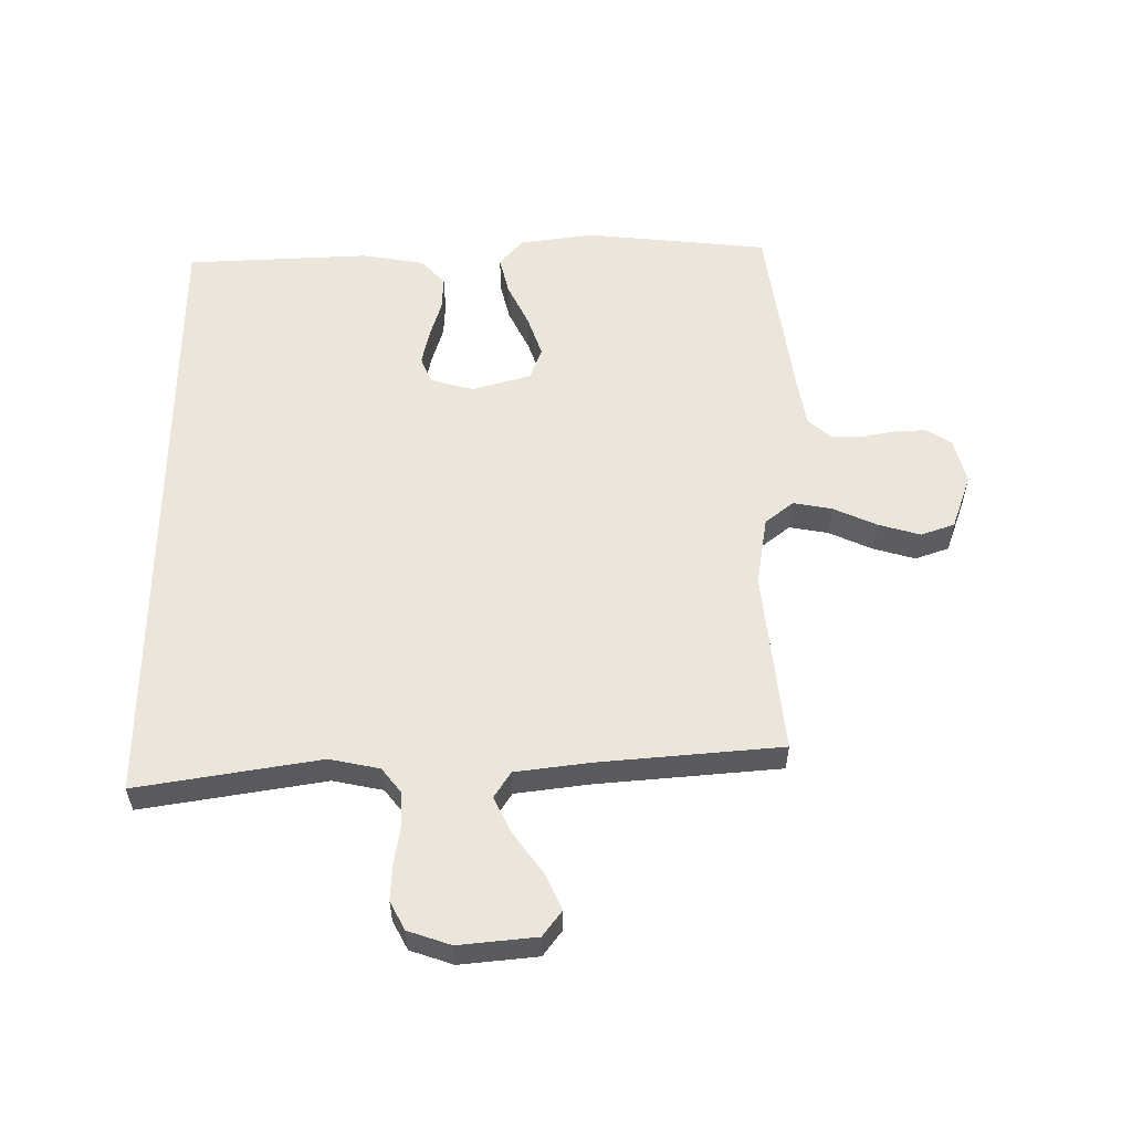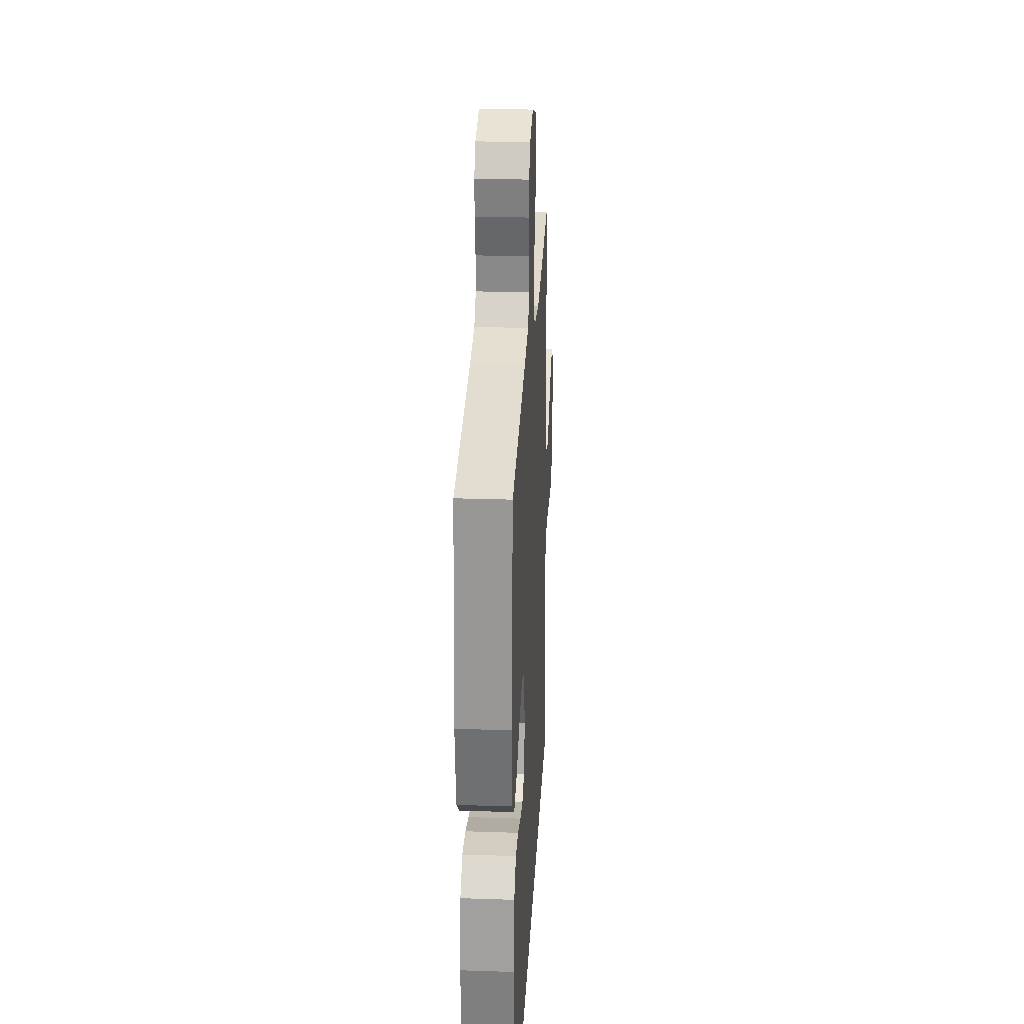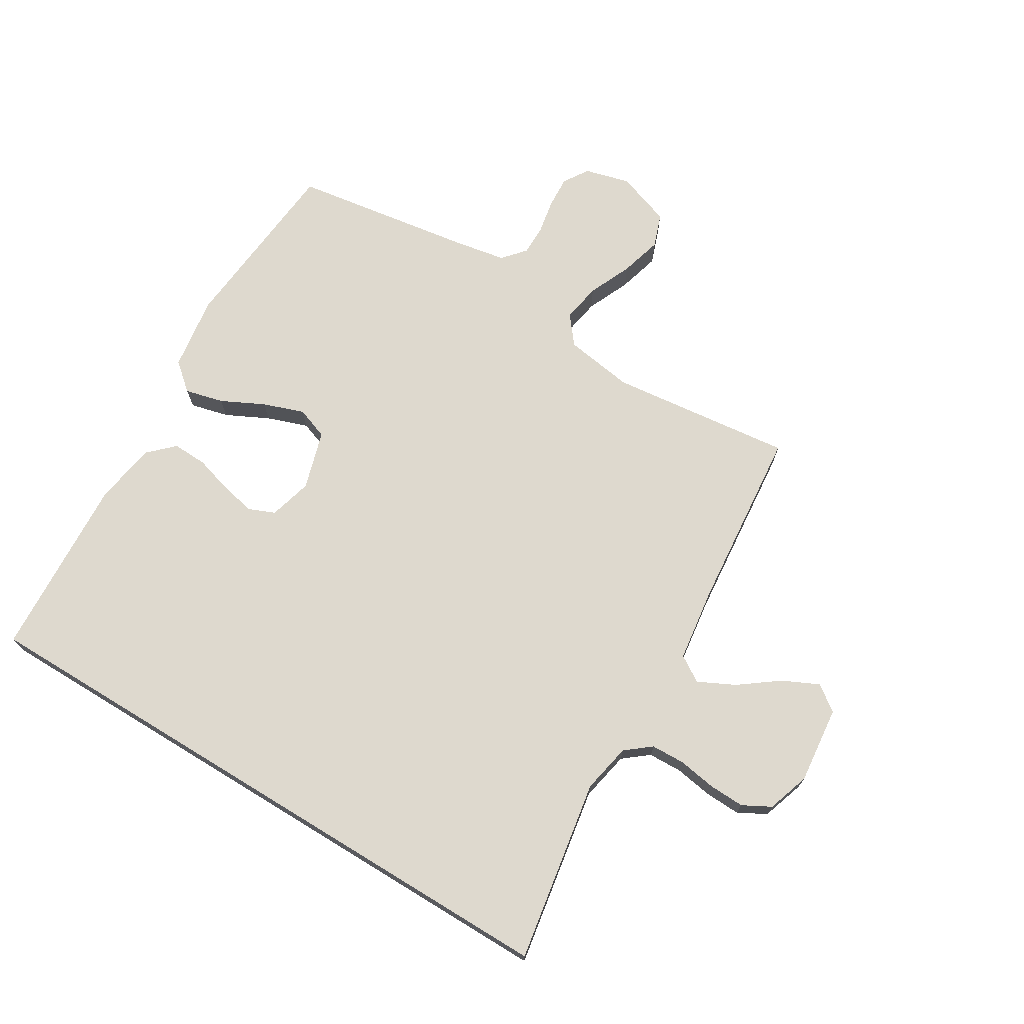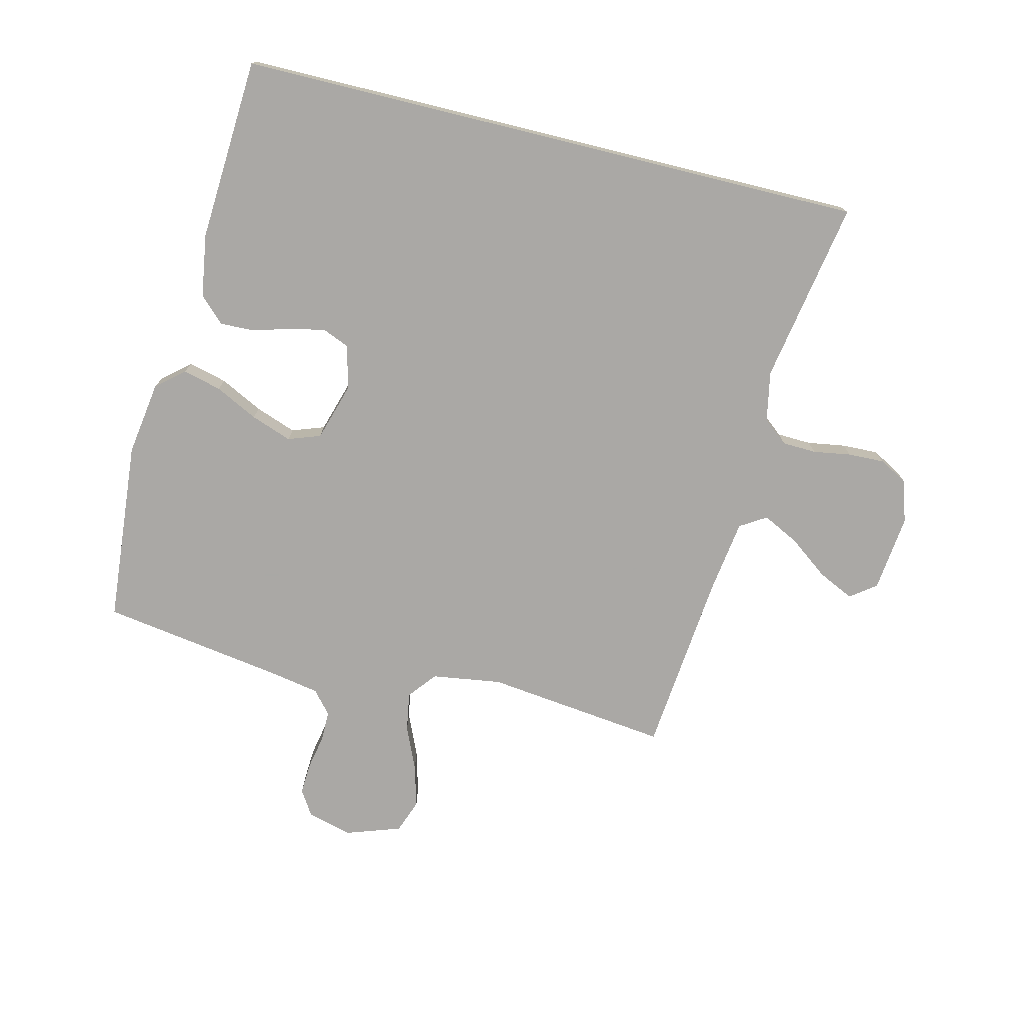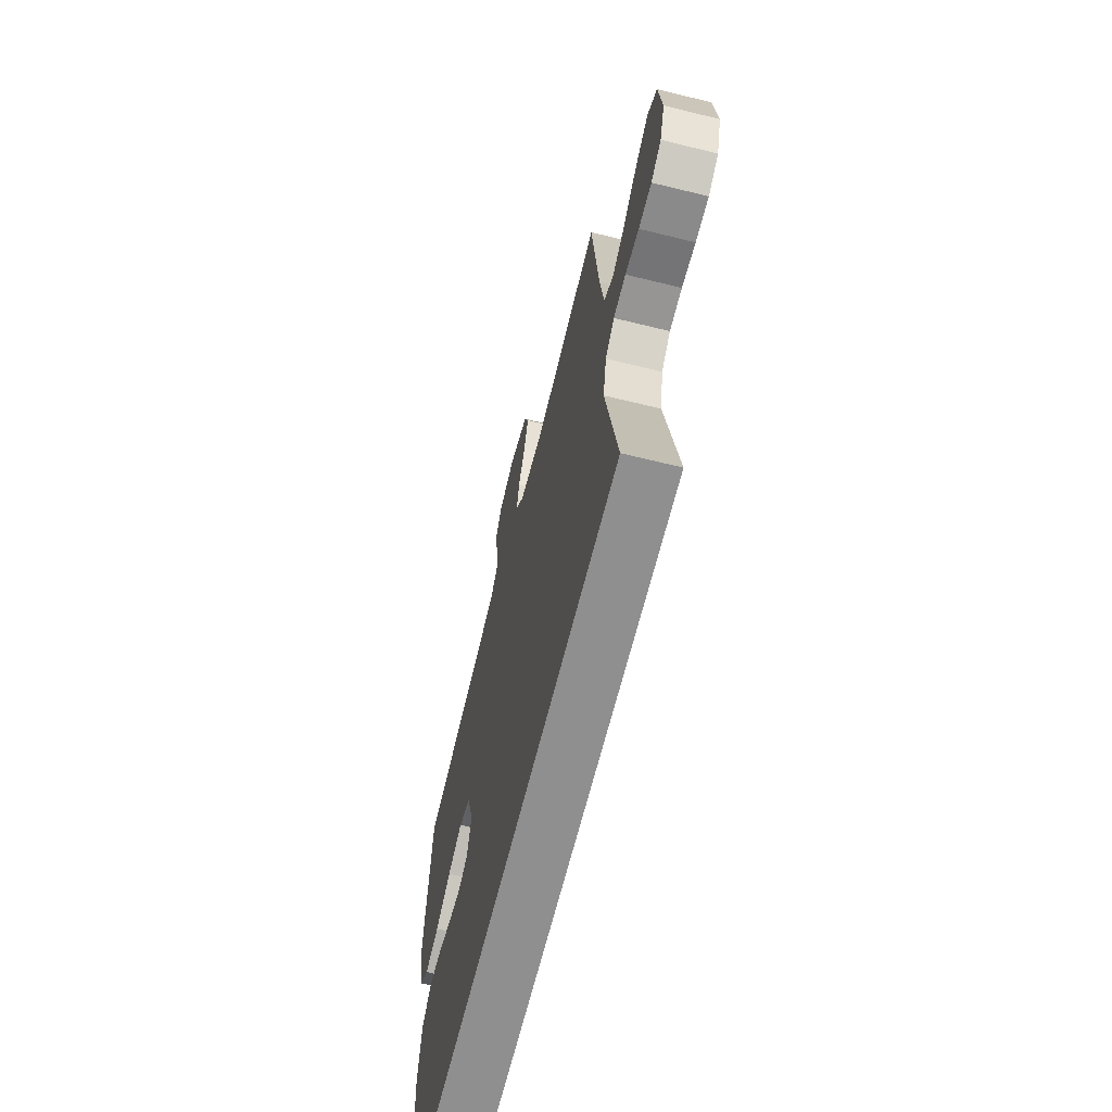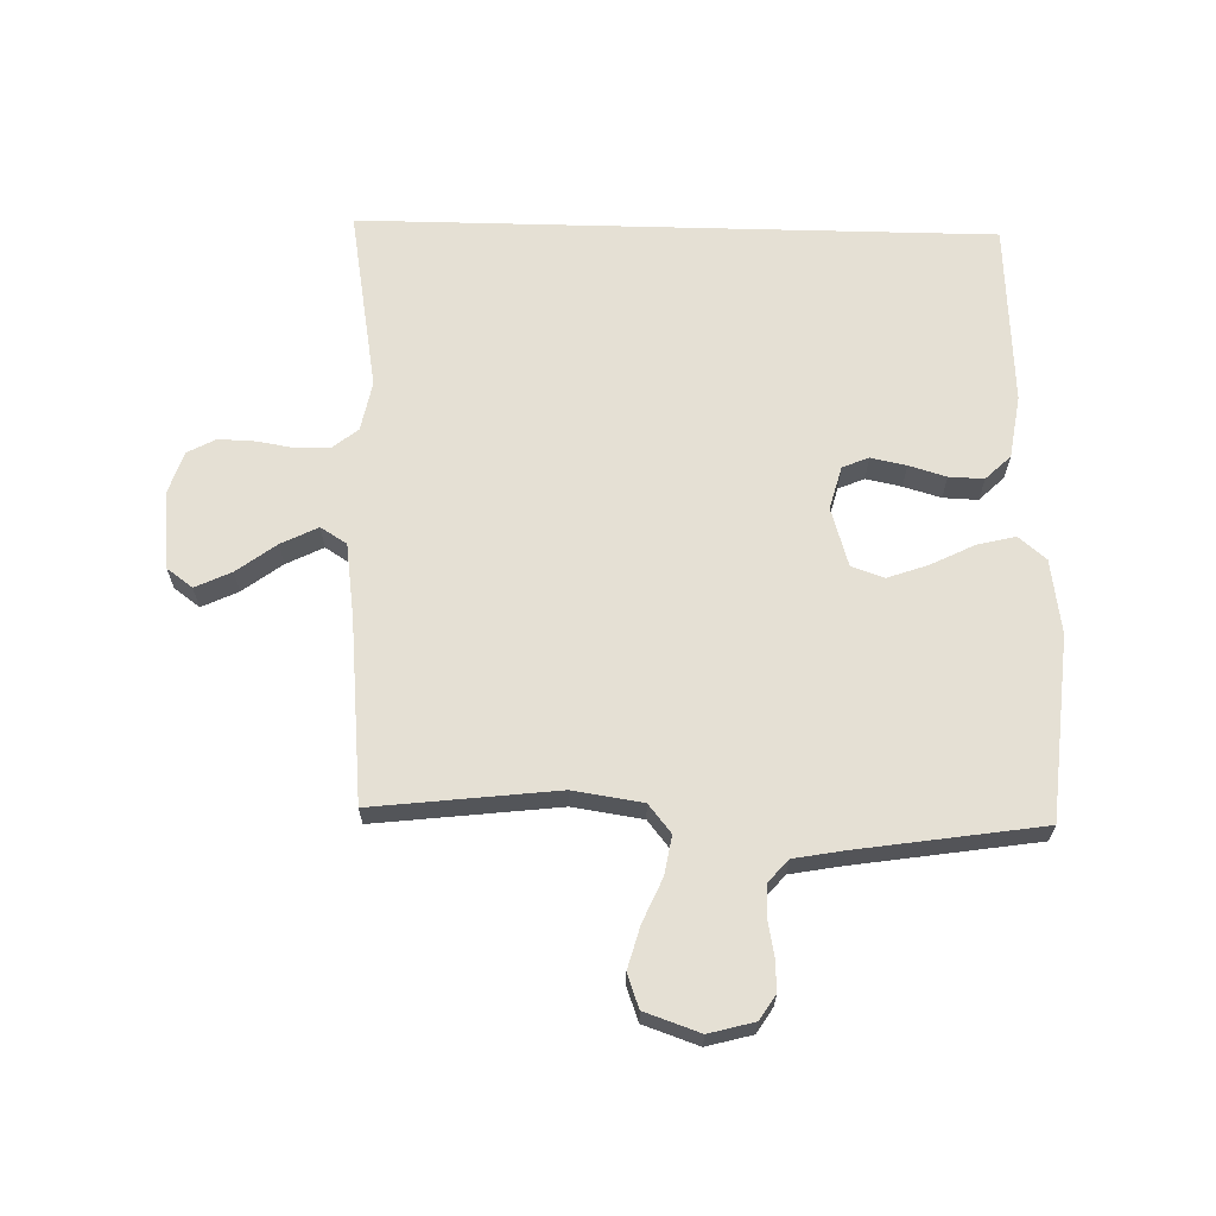
<metadata>
{"format":"obj","ext":"obj","renderer":"f3d","projection":"perspective","resolution":1024,"background":"white","views":[{"elev":56.7,"azim":-89.7,"up":"+Y"},{"elev":26.5,"azim":93.0,"up":"+Z"},{"elev":71.5,"azim":-148.6,"up":"+Y"},{"elev":-75.1,"azim":166.2,"up":"+Y"},{"elev":-65.4,"azim":-103.9,"up":"+Z"},{"elev":65.3,"azim":1.5,"up":"+Y"}]}
</metadata>
<code>
v 0.46 0.07 -0.5
v -0.577 0.07 -0.5
v -0.525 0.07 -0.2
v -0.541 0.07 -0.118
v -0.582 0.07 -0.085
v -0.638 0.07 -0.083
v -0.7 0.07 -0.093
v -0.759 0.07 -0.095
v -0.805 0.07 -0.07
v -0.828 0.07 0
v -0.814 0.07 0.127
v -0.772 0.07 0.158
v -0.713 0.07 0.13
v -0.649 0.07 0.082
v -0.589 0.07 0.052
v -0.546 0.07 0.079
v -0.529 0.07 0.2
v -0.5 0.07 0.5
v -0.2 0.07 0.465
v -0.086 0.07 0.482
v -0.049 0.07 0.528
v -0.06 0.07 0.592
v -0.091 0.07 0.663
v -0.11 0.07 0.732
v -0.09 0.07 0.787
v 0 0.07 0.818
v 0.074 0.07 0.798
v 0.1 0.07 0.757
v 0.097 0.07 0.705
v 0.086 0.07 0.648
v 0.086 0.07 0.598
v 0.118 0.07 0.561
v 0.2 0.07 0.546
v 0.5 0.07 0.5
v 0.527 0.07 0.2
v 0.509 0.07 0.078
v 0.464 0.07 0.04
v 0.401 0.07 0.056
v 0.331 0.07 0.091
v 0.264 0.07 0.115
v 0.211 0.07 0.096
v 0.182 0.07 0
v 0.201 0.07 -0.071
v 0.244 0.07 -0.089
v 0.302 0.07 -0.077
v 0.363 0.07 -0.059
v 0.42 0.07 -0.057
v 0.461 0.07 -0.097
v 0.477 0.07 -0.2
v 0.46 0 -0.5
v -0.577 0 -0.5
v -0.525 0 -0.2
v -0.541 0 -0.118
v -0.582 0 -0.085
v -0.638 0 -0.083
v -0.7 0 -0.093
v -0.759 0 -0.095
v -0.805 0 -0.07
v -0.828 0 0
v -0.814 0 0.127
v -0.772 0 0.158
v -0.713 0 0.13
v -0.649 0 0.082
v -0.589 0 0.052
v -0.546 0 0.079
v -0.529 0 0.2
v -0.5 0 0.5
v -0.2 0 0.465
v -0.086 0 0.482
v -0.049 0 0.528
v -0.06 0 0.592
v -0.091 0 0.663
v -0.11 0 0.732
v -0.09 0 0.787
v 0 0 0.818
v 0.074 0 0.798
v 0.1 0 0.757
v 0.097 0 0.705
v 0.086 0 0.648
v 0.086 0 0.598
v 0.118 0 0.561
v 0.2 0 0.546
v 0.5 0 0.5
v 0.527 0 0.2
v 0.509 0 0.078
v 0.464 0 0.04
v 0.401 0 0.056
v 0.331 0 0.091
v 0.264 0 0.115
v 0.211 0 0.096
v 0.182 0 0
v 0.201 0 -0.071
v 0.244 0 -0.089
v 0.302 0 -0.077
v 0.363 0 -0.059
v 0.42 0 -0.057
v 0.461 0 -0.097
v 0.477 0 -0.2
f 49 1 2
f 48 49 2
f 47 48 2
f 46 47 2
f 45 46 2
f 44 45 2
f 43 44 2 3
f 42 43 3 4
f 41 42 4 5
f 40 41 5 6
f 37 38 39
f 36 37 39
f 35 36 39
f 34 35 39
f 33 34 39
f 32 33 39 40
f 40 6 7
f 32 40 7
f 31 32 7
f 28 29 30
f 27 28 30
f 26 27 30
f 25 26 30
f 24 25 30
f 23 24 30
f 22 23 30
f 21 22 30 31
f 20 21 31
f 17 18 19
f 16 17 19 20
f 12 13 14
f 11 12 14
f 10 11 14
f 9 10 14
f 8 9 14
f 7 8 14
f 7 14 15
f 16 20 31 7
f 7 15 16
f 51 50 98
f 51 98 97
f 51 97 96
f 51 96 95
f 51 95 94
f 51 94 93
f 52 51 93 92
f 53 52 92 91
f 54 53 91 90
f 55 54 90 89
f 88 87 86
f 88 86 85
f 88 85 84
f 88 84 83
f 88 83 82
f 89 88 82 81
f 56 55 89
f 56 89 81
f 56 81 80
f 79 78 77
f 79 77 76
f 79 76 75
f 79 75 74
f 79 74 73
f 79 73 72
f 79 72 71
f 80 79 71 70
f 80 70 69
f 68 67 66
f 69 68 66 65
f 63 62 61
f 63 61 60
f 63 60 59
f 63 59 58
f 63 58 57
f 63 57 56
f 64 63 56
f 56 80 69 65
f 65 64 56
f 1 50 51 2
f 2 51 52 3
f 3 52 53 4
f 4 53 54 5
f 5 54 55 6
f 6 55 56 7
f 7 56 57 8
f 8 57 58 9
f 9 58 59 10
f 10 59 60 11
f 11 60 61 12
f 12 61 62 13
f 13 62 63 14
f 14 63 64 15
f 15 64 65 16
f 16 65 66 17
f 17 66 67 18
f 18 67 68 19
f 19 68 69 20
f 20 69 70 21
f 21 70 71 22
f 22 71 72 23
f 23 72 73 24
f 24 73 74 25
f 25 74 75 26
f 26 75 76 27
f 27 76 77 28
f 28 77 78 29
f 29 78 79 30
f 30 79 80 31
f 31 80 81 32
f 32 81 82 33
f 33 82 83 34
f 34 83 84 35
f 35 84 85 36
f 36 85 86 37
f 37 86 87 38
f 38 87 88 39
f 39 88 89 40
f 40 89 90 41
f 41 90 91 42
f 42 91 92 43
f 43 92 93 44
f 44 93 94 45
f 45 94 95 46
f 46 95 96 47
f 47 96 97 48
f 48 97 98 49
f 49 98 50 1

</code>
